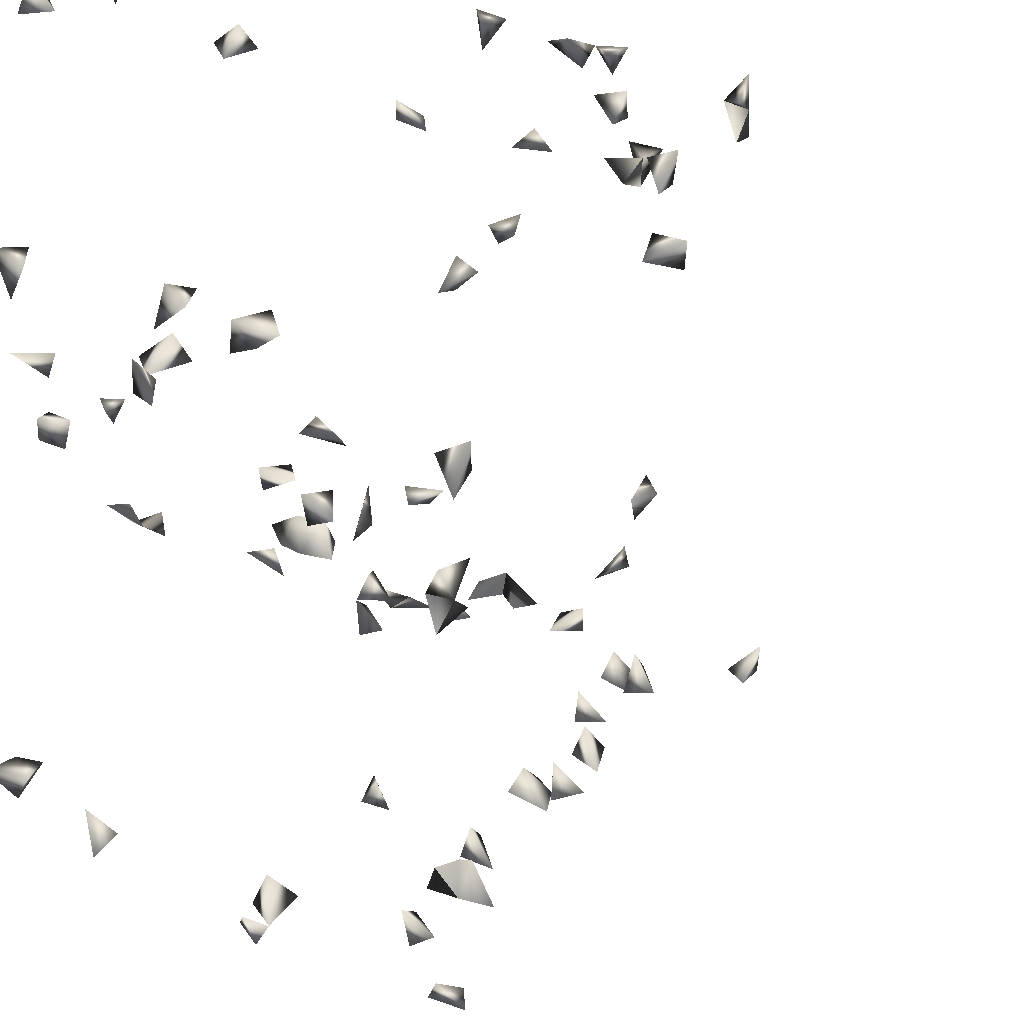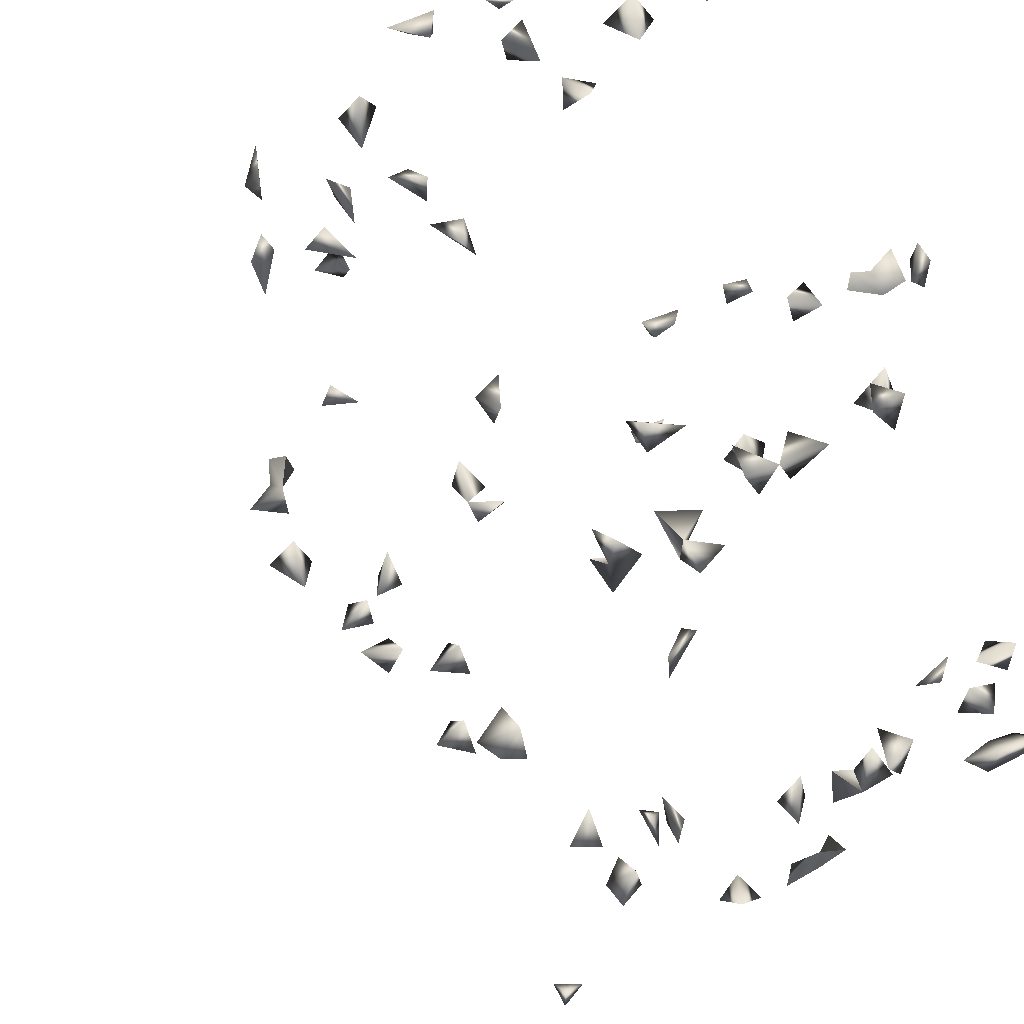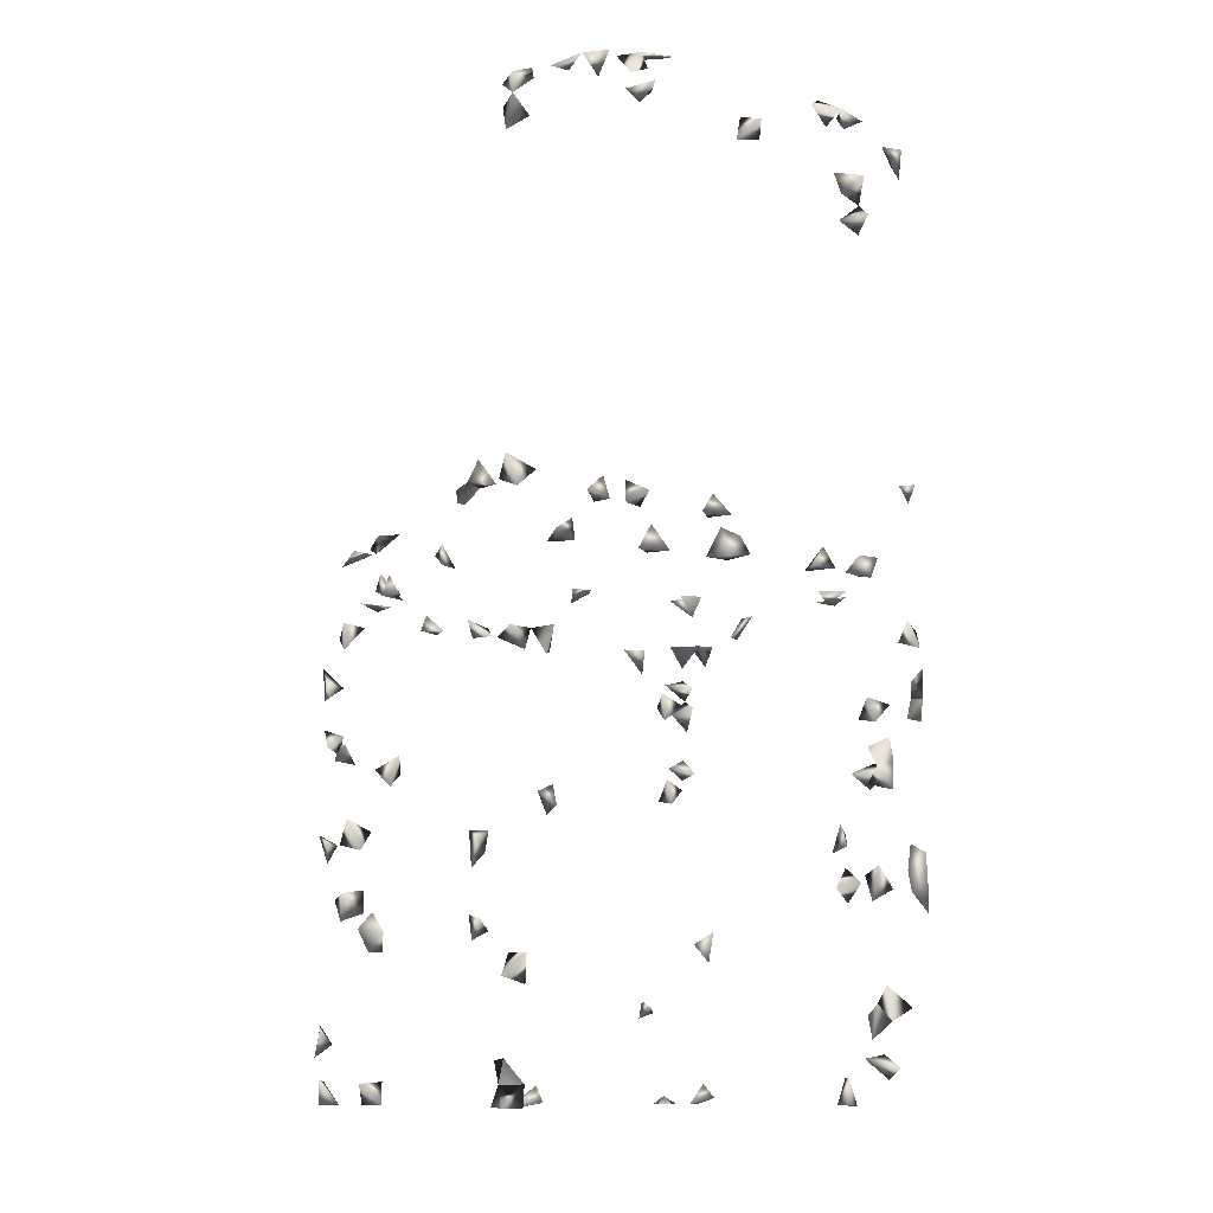
<metadata>
{"format":"obj","ext":"obj","renderer":"f3d","projection":"perspective","resolution":1024,"background":"white","views":[{"elev":34.3,"azim":116.7,"up":"+Z"},{"elev":50.6,"azim":-122.6,"up":"+Z"},{"elev":-12.1,"azim":153.7,"up":"+Y"}]}
</metadata>
<code>
v 0.3148 -0.7782 -0.3035
v -0.3183 0.7074 -0.2779
v -0.2665 0.7314 -0.3016
v -0.3387 0.6958 -0.3035
v -0.3486 -0.2008 -0.3035
v -0.3457 0.1382 -0.3035
v -0.3493 -0.1539 -0.3034
v -0.3462 -0.1213 -0.3035
v 0.2545 0.7086 -0.3035
v 0.1862 0.7572 -0.3035
v 0.3115 0.6846 -0.3035
v 0.3458 0.689 -0.3035
v 0.2311 0.7442 -0.3017
v 0.3038 0.7131 -0.2797
v 0.2681 0.7293 -0.2678
v -0.3198 -0.8103 0.4505
v -0.2801 -0.8103 0.4656
v -0.3072 -0.7959 0.4775
v -0.3484 -0.4734 -0.3035
v -0.3493 -0.09257 -0.2897
v 0.2052 0.709 -0.3035
v 0.2478 -0.4911 0.4775
v 0.2704 -0.8103 0.3535
v 0.3116 -0.8103 -0.2922
v 0.3458 -0.8099 -0.3004
v 0.3369 -0.8103 0.4713
v 0.3458 -0.7688 0.4452
v 0.3458 -0.7337 0.4709
v 0.3255 -0.7728 0.4775
v 0.3458 -0.8087 -0.2615
v -0.1917 0.7578 -0.2883
v -0.2262 0.7449 -0.3035
v -0.3408 0.6956 -0.1902
v -0.3493 0.6865 -0.2568
v -0.3147 -0.05705 0.4775
v -0.3493 0.09332 0.4718
v -0.111 0.0986 0.4453
v -0.1455 0.0986 0.4402
v -0.1576 0.0986 0.4748
v -0.1229 0.07906 0.4775
v -0.3493 -0.4345 -0.2988
v 0.3458 -0.7436 -0.3025
v 0.3458 -0.746 -0.2709
v -0.1759 0.02144 -0.3035
v -0.1966 -0.01025 -0.3032
v 0.3458 -0.3663 0.4753
v 0.2688 -0.3968 -0.3035
v -0.2857 -0.4928 -0.3035
v -0.2618 -0.3091 -0.3035
v -0.2614 -0.458 -0.3033
v 0.309 -0.8103 -0.2508
v 0.3458 -0.7787 -0.2868
v -0.17 0.741 -0.3035
v -0.3188 0.6703 -0.3035
v -0.3493 0.6559 -0.2783
v -0.3493 0.6857 -0.153
v -0.238 0.7431 -0.2697
v -0.3189 0.674 -0.1526
v -0.1277 0.7719 -0.1526
v 0.03562 0.7832 -0.1531
v -0.3126 0.0986 0.4554
v -0.3493 -0.7993 0.3684
v -0.3293 -0.8103 0.3995
v -0.3493 -0.7534 -0.2163
v -0.2614 -0.8074 -0.2058
v -0.2918 -0.8103 -0.1818
v -0.2992 -0.8095 0.3648
v -0.3264 -0.7748 0.3648
v -0.3493 -0.2322 0.4766
v -0.3284 -0.1109 0.4775
v -0.3215 -0.2114 0.4775
v -0.3326 0.106 -0.3035
v -0.1565 -0.01025 -0.3006
v -0.2614 -0.2419 -0.3035
v -0.01454 -0.01021 -0.3035
v -0.2614 -0.2012 -0.2824
v -0.2614 -0.01842 -0.3018
v -0.24 0.01459 -0.3035
v -0.2265 -0.01025 -0.2843
v 0.3458 0.1067 -0.2905
v -0.2699 -0.6339 -0.3035
v -0.2881 -0.6517 0.4775
v -0.2575 -0.6432 0.4318
v -0.2575 -0.6613 0.4747
v 0.3458 -0.3844 0.4347
v 0.2941 -0.8103 0.3805
v 0.3104 -0.7757 0.3526
v 0.2411 -0.5612 0.4435
v 0.3064 -0.8103 0.4549
v 0.3126 -0.712 0.4775
v 0.3343 -0.6817 0.4775
v 0.2986 -0.8103 -0.2109
v -0.1968 0.7073 -0.3035
v 0.1499 0.7285 -0.3035
v 0.1252 0.7728 -0.2894
v 0.1603 0.765 -0.2751
v 0.1205 0.7403 -0.3035
v 0.2356 0.7428 -0.2629
v 0.3458 0.6837 -0.2634
v 0.3458 -0.1077 0.4556
v 0.3456 -0.08129 0.4775
v -0.3493 0.63 -0.1867
v -0.3493 0.6044 -0.1544
v -0.3493 0.06576 0.4338
v -0.3109 0.0986 0.4088
v -0.3054 0.7085 -0.1526
v -0.3493 0.09723 0.3974
v -0.3137 0.6251 -0.1526
v -0.2611 -0.01025 0.3563
v -0.2677 -0.2915 0.3648
v -0.2586 -0.2486 0.3648
v -0.2575 -0.1429 0.3705
v 0.058 0.7595 -0.1526
v 0.05097 0.7825 -0.1953
v 0.08189 0.7791 -0.1526
v -0.3493 -0.5268 -0.3015
v -0.2614 -0.2767 -0.2807
v 0.2672 -0.366 -0.2874
v -0.3484 -0.7323 -0.1729
v -0.3092 -0.5362 0.3648
v -0.3394 -0.5675 0.3648
v -0.3123 -0.739 -0.1729
v -0.2614 -0.7684 -0.2077
v -0.2614 -0.6772 -0.2632
v 0.3458 -0.5797 -0.1878
v 0.3458 -0.5429 -0.1767
v -0.2575 -0.04533 0.4572
v -0.349 -0.5135 0.3648
v -0.2614 -0.01029 -0.2686
v -0.286 -0.2631 -0.3035
v -0.3241 -0.07983 -0.3035
v 0.3404 -0.1869 0.4775
v -0.2886 -0.5045 -0.1729
v -0.2871 -0.3996 -0.1729
v -0.2614 -0.4294 -0.1733
v 0.3458 0.6552 -0.3031
v 0.3429 -0.1465 -0.3035
v 0.2411 -0.5213 0.4747
v -0.2575 -0.632 0.4632
v 0.3458 -0.4813 0.3907
v 0.3458 -0.6915 0.4459
v 0.3106 -0.4664 0.3526
v 0.112 0.7751 -0.2583
v 0.06842 0.7809 -0.2819
v 0.1953 0.7556 -0.2708
v -0.2167 -0.003421 0.4508
v -0.2544 -0.003421 0.441
v -0.3423 0.0986 0.4337
v -0.3493 0.6548 -0.1583
v -0.3115 -0.01025 -0.1117
v -0.3008 -0.01025 -0.07758
v -0.2885 -0.1139 0.3648
v -0.1202 0.7313 -0.1526
v -0.1559 0.7667 -0.1721
v 0.3458 0.645 -0.268
v -0.2614 -0.7135 -0.2746
v -0.3148 -0.6665 -0.3035
v -0.3493 -0.4891 -0.2765
v -0.3493 -0.4506 -0.2692
v -0.3188 -0.4233 -0.3035
v -0.2614 -0.3337 -0.278
v -0.3493 -0.7713 -0.1833
v -0.2767 -0.7674 -0.1729
v -0.3107 -0.01025 0.3643
v -0.328 -0.1755 -0.3035
v -0.3493 0.001417 -0.09472
v -0.3493 -0.5388 0.3907
v -0.3493 -0.2251 0.4276
v -0.2732 0.01394 -0.3035
v -0.307 -0.1164 -0.3035
v -0.1661 -0.01025 -0.263
v -0.2888 -0.2136 -0.3035
v -0.3493 0.1394 -0.2695
v -0.3156 0.1335 -0.3035
v 0.3297 -0.4135 0.4775
v 0.3418 -0.1364 0.4775
v 0.3458 -0.137 0.442
v -0.2614 -0.5103 -0.2838
v 0.3331 0.0561 -0.3035
v 0.2673 -0.2933 0.3526
v 0.317 -0.4016 0.3526
v 0.3458 -0.3924 0.3723
v -0.287 -0.8103 0.4335
v 0.3084 -0.5039 0.3526
v 0.2709 -0.7724 0.3526
v 0.2672 -0.7796 -0.2363
v -0.2297 0.7097 -0.3035
v 0.08314 0.7652 -0.3035
v 0.3083 -0.1116 0.4775
v -0.2575 -0.09266 0.377
v -0.3493 -0.1024 0.4337
v -0.3493 -0.195 0.4726
v 0.2411 -0.2687 0.3721
v 0.0387 0.01661 0.4775
v -0.2575 -0.1152 0.4009
v 0.3458 -0.2488 0.406
v -0.2886 -0.2667 0.3648
v -0.2575 -0.2846 0.3959
v -0.1632 0.7378 -0.1526
v -0.2782 -0.6868 -0.3035
v -0.3187 -0.4954 -0.3035
v -0.2614 -0.4703 -0.265
v -0.3135 -0.4722 -0.1729
v -0.3337 -0.3262 -0.1729
v -0.3493 -0.281 -0.1754
v -0.2913 -0.3431 -0.3035
v -0.2614 -0.2319 -0.2565
v -0.2614 -0.8072 -0.1742
v 0.2934 -0.6271 -0.1729
v 0.2827 -0.5948 -0.1729
v -0.2614 -0.4825 -0.1834
v -0.3493 -0.04798 0.4717
v -0.3493 -0.003554 0.3584
v -0.2904 -0.04684 0.3648
v -0.1045 0.0986 -0.149
v -0.2997 -0.01025 -0.171
v -0.04845 -0.004757 -0.3035
v 0.3121 -0.3817 0.4775
v 0.3178 0.6232 -0.3035
v 0.3458 0.6055 -0.2803
v 0.0823 -0.01025 -0.2933
v 0.2983 -0.3793 -0.3035
v 0.2411 -0.5257 0.4386
v 0.2987 -0.3705 0.3526
v 0.3151 -0.4221 -0.1729
v 0.2535 -0.5585 0.4775
v 0.3458 -0.5177 0.3597
v 0.2672 -0.8029 -0.2605
v 0.3458 -0.4374 -0.2068
v 0.3206 -0.4545 -0.1729
v 0.3458 -0.1594 -0.267
v -0.2461 -0.001718 0.4775
v 0.2519 -0.2402 0.3526
v 0.0706 -0.003421 0.476
v 0.08029 0.03026 0.4775
v 0.1419 -0.003421 0.4391
v 0.1772 -0.003421 0.4549
v -0.3493 0.02892 0.2514
v -0.3493 0.02636 0.2134
v -0.341 -0.01025 0.2556
v 0.3077 0.0986 0.3905
v 0.3458 0.08038 0.3938
v 0.3431 0.0986 0.3453
v -0.299 -0.3022 -0.1729
v -0.2614 -0.6614 -0.2911
v -0.3126 -0.4639 -0.3035
v -0.3493 -0.2343 -0.296
v -0.2925 -0.2999 -0.3035
v -0.3189 -0.2332 -0.3035
v 0.2672 -0.6395 -0.1985
v 0.2672 -0.5952 -0.2019
v 0.3458 -0.5515 -0.2163
v 0.3134 -0.565 -0.1729
v -0.3493 -0.1455 0.4572
v -0.3493 -0.08753 0.4647
v -0.3379 -0.03992 0.3648
v -0.2603 -0.01025 -0.1506
v 0.04657 0.0986 -0.1284
v -0.02428 -0.01025 -0.2747
v 0.2856 -0.1843 -0.3035
v 0.2672 -0.1371 -0.2894
v 0.2672 -0.4069 -0.267
v 0.2948 -0.2675 0.3526
v 0.3288 -0.2614 0.3526
v 0.3458 -0.4226 -0.1739
v 0.3458 -0.4774 -0.1833
v 0.2729 -0.5202 0.4775
v 0.3458 -0.4718 0.357
v 0.2672 -0.807 -0.2128
v 0.3102 -0.1492 -0.3035
v 0.1385 -0.003421 0.4766
v 0.04865 -0.003421 0.4435
v -0.3065 -0.01025 0.3305
v -0.3159 -0.01025 0.2316
v 0.3458 0.07281 -0.2669
v 0.3056 0.0986 0.3561
v -0.2853 -0.4501 -0.1729
v -0.3493 -0.196 -0.2698
v -0.3493 -0.06626 0.4342
v -0.2857 -0.01025 -0.1332
v -0.03165 0.02153 -0.3035
v 0.3417 -0.3509 0.3526
v 0.3458 -0.2293 0.3568
v 0.3458 -0.06548 0.3729
v 0.3189 -0.1806 -0.3035
v 0.1314 -0.01025 -0.2881
v -0.2614 -0.4217 -0.217
v 0.3067 -0.1947 0.4775
v 0.3458 -0.04555 0.3985
v 0.3177 -0.02974 0.3526
v 0.3458 -0.01886 0.3796
v -0.342 -0.01025 -0.06733
v -0.3493 -0.2999 -0.2001
v 0.07893 0.0986 -0.1442
v -0.2625 -0.03638 -0.1729
v -0.08052 0.0986 -0.1152
v 0.3035 0.08338 -0.3035
v 0.2712 0.001263 -0.3035
v 0.2342 -0.01025 -0.2881
v 0.08431 0.1315 -0.1526
v -0.05167 0.0986 -0.1499
v 0.1109 0.0986 -0.1522
v 0.3458 0.01024 -0.02576
v 0.2666 -0.01025 -0.2605
v 0.1499 0.1088 -0.1526
v 0.2672 -0.1756 -0.2736
v 0.1182 0.02366 -0.3035
v 0.002034 0.03195 -0.3035
v 0.3458 -0.2213 0.4453
v 0.3458 -0.2222 0.3892
v 0.3448 -0.01025 -0.05579
v 0.3458 0.02288 -0.05411
v 0.306 -0.01025 0.2605
v 0.3004 0.0986 -0.1525
v 0.3298 0.133 -0.1526
v 0.2461 0.01812 -0.3035
v 0.04242 0.1205 -0.1526
v 0.1222 0.1341 -0.1526
v 0.1062 -0.01025 -0.2647
v 0.01523 -0.01025 -0.2811
v 0.3125 -0.2276 0.4775
v -0.2614 -0.3855 -0.1994
v 0.3117 -0.01025 0.3103
v 0.34 0.0986 -0.09442
v 0.3458 0.07356 -0.1105
v 0.3458 0.06402 -0.1416
v -0.06933 0.1278 -0.1526
v 0.1236 0.0986 -0.1232
v 0.3458 0.03108 0.209
v 0.3458 0.07953 0.1834
v 0.3068 -0.01025 0.2066
v 0.3113 0.0986 -0.1171
v 0.3428 0.0986 -0.1439
v 0.3174 -0.01025 -0.04089
v 0.1584 0.03089 0.4775
v 0.3376 -0.01025 0.1484
v 0.3458 -0.0001037 0.3001
v 0.3435 0.0986 0.2298
v 0.3458 0.02078 0.1701
v 0.3458 -0.009714 0.2659
v 0.3154 0.0986 0.2032
v 0.3458 0.08234 0.2615
v 0.3458 -0.008073 0.1965
v 0.3458 0.005565 0.2298
v 0.3095 0.0986 0.2582
v 0.3458 0.06805 0.2295
v 0.3222 -0.01025 0.175
f 37 38 39
f 40 38 37
f 37 39 40
f 40 39 38
f 42 43 52
f 52 43 1
f 52 42 1
f 43 42 1
f 1 24 52
f 52 25 1
f 25 24 1
f 24 30 52
f 52 30 25
f 24 25 30
f 2 34 54
f 54 4 2
f 2 4 34
f 55 54 34
f 4 54 55
f 55 34 4
f 68 67 62
f 67 63 62
f 63 67 68
f 62 63 68
f 89 29 27
f 89 27 26
f 26 29 89
f 26 27 29
f 93 53 31
f 32 53 93
f 31 32 93
f 53 32 31
f 97 95 94
f 94 96 97
f 94 95 96
f 97 96 95
f 9 15 98
f 98 13 9
f 98 15 13
f 9 13 15
f 99 14 11
f 12 14 99
f 14 12 11
f 106 58 33
f 56 58 106
f 33 56 106
f 113 114 115
f 114 113 60
f 60 113 115
f 115 114 60
f 129 79 78
f 77 79 129
f 77 78 79
f 136 99 11
f 12 99 136
f 11 12 136
f 82 84 139
f 139 84 83
f 139 83 82
f 82 83 84
f 90 91 141
f 28 90 141
f 141 91 28
f 91 90 28
f 10 21 145
f 145 21 13
f 145 13 10
f 10 13 21
f 148 107 104
f 148 105 104
f 105 107 148
f 107 105 104
f 61 104 148
f 148 104 36
f 36 61 148
f 104 61 36
f 149 108 102
f 103 108 149
f 102 103 149
f 108 103 102
f 33 58 149
f 149 58 56
f 149 56 33
f 64 122 162
f 162 119 64
f 162 122 119
f 64 119 122
f 163 123 66
f 65 66 123
f 120 128 167
f 167 128 121
f 167 121 120
f 120 121 128
f 169 129 78
f 77 129 169
f 169 78 77
f 170 131 20
f 8 131 170
f 170 20 8
f 8 20 131
f 171 73 44
f 45 73 171
f 44 45 171
f 73 45 44
f 6 173 174
f 174 173 72
f 6 72 173
f 174 72 6
f 183 17 16
f 16 18 183
f 183 18 17
f 16 17 18
f 86 87 185
f 185 87 23
f 23 86 185
f 87 86 23
f 187 57 3
f 32 57 187
f 3 32 187
f 57 32 3
f 95 143 188
f 143 144 188
f 188 144 95
f 144 143 95
f 189 176 101
f 189 101 100
f 100 101 176
f 189 177 176
f 100 177 189
f 100 176 177
f 192 168 69
f 71 168 192
f 69 71 192
f 168 71 69
f 195 190 152
f 195 152 112
f 112 190 195
f 112 152 190
f 198 197 110
f 111 197 198
f 110 111 198
f 197 111 110
f 199 154 153
f 199 153 59
f 59 154 199
f 59 153 154
f 201 158 116
f 201 116 19
f 19 116 158
f 48 178 202
f 202 178 50
f 202 50 48
f 48 50 178
f 207 172 74
f 76 172 207
f 74 76 207
f 172 76 74
f 208 163 66
f 208 66 65
f 123 163 208
f 65 123 208
f 85 175 218
f 218 175 46
f 46 85 218
f 175 85 46
f 155 219 220
f 220 219 136
f 219 155 136
f 136 155 220
f 88 223 226
f 226 138 88
f 88 138 223
f 232 147 127
f 146 147 232
f 127 146 232
f 147 146 127
f 157 200 245
f 245 200 81
f 81 157 245
f 200 157 81
f 245 200 156
f 245 200 124
f 245 156 124
f 124 156 200
f 246 159 158
f 19 158 159
f 158 201 246
f 246 201 19
f 19 41 246
f 159 41 19
f 246 160 159
f 41 160 246
f 41 159 160
f 248 206 161
f 49 206 248
f 248 161 49
f 49 161 206
f 117 130 248
f 248 130 49
f 248 117 49
f 130 117 49
f 209 210 250
f 209 250 251
f 251 250 210
f 251 210 209
f 253 252 125
f 126 252 253
f 125 126 253
f 252 126 125
f 191 254 255
f 255 254 70
f 70 191 255
f 254 191 70
f 262 222 118
f 47 222 262
f 262 118 47
f 47 118 222
f 263 233 193
f 180 233 263
f 263 193 180
f 180 193 233
f 225 230 265
f 265 229 225
f 225 229 230
f 266 265 230
f 229 265 266
f 266 230 229
f 267 223 22
f 22 138 267
f 223 138 22
f 267 226 223
f 138 226 267
f 268 184 142
f 268 142 140
f 140 142 184
f 268 227 184
f 140 227 268
f 140 184 227
f 92 186 269
f 51 92 269
f 186 92 51
f 186 228 269
f 269 228 51
f 228 186 51
f 272 235 234
f 194 235 272
f 272 234 194
f 194 234 235
f 273 214 164
f 109 214 273
f 109 164 273
f 109 164 214
f 273 256 213
f 164 256 273
f 273 213 164
f 164 213 256
f 274 240 239
f 238 240 274
f 274 239 238
f 238 239 240
f 276 243 242
f 276 242 241
f 241 243 276
f 241 242 243
f 277 211 203
f 133 211 277
f 277 203 133
f 133 203 211
f 278 249 247
f 5 249 278
f 5 247 278
f 5 247 249
f 5 165 278
f 278 165 7
f 278 7 5
f 5 7 165
f 279 255 212
f 35 255 279
f 279 212 35
f 35 212 255
f 217 259 281
f 75 217 281
f 259 217 75
f 181 224 282
f 282 224 182
f 282 182 181
f 181 182 224
f 231 270 285
f 137 231 285
f 285 270 137
f 270 231 137
f 291 290 289
f 284 289 290
f 284 290 291
f 291 289 284
f 150 151 292
f 292 166 150
f 151 166 292
f 166 151 150
f 293 244 204
f 205 244 293
f 204 205 293
f 244 205 204
f 257 280 295
f 295 280 216
f 216 257 295
f 280 257 216
f 179 275 297
f 297 275 80
f 80 179 297
f 275 179 80
f 260 270 306
f 306 261 260
f 306 270 261
f 260 261 270
f 308 281 259
f 75 281 308
f 196 283 310
f 310 283 264
f 310 264 196
f 196 264 283
f 316 304 298
f 299 304 316
f 298 299 316
f 304 299 298
f 317 300 294
f 258 300 317
f 317 294 258
f 258 294 300
f 286 307 319
f 319 307 221
f 221 286 319
f 307 286 221
f 320 308 259
f 75 308 320
f 320 259 75
f 288 309 321
f 321 309 132
f 132 288 321
f 309 288 132
f 322 287 134
f 135 287 322
f 134 135 322
f 287 135 134
f 296 301 327
f 327 301 215
f 215 296 327
f 301 296 215
f 328 318 302
f 305 318 328
f 302 305 328
f 318 305 302
f 333 332 324
f 324 325 333
f 332 325 324
f 333 332 326
f 333 326 325
f 325 326 332
f 333 332 314
f 315 332 333
f 314 315 333
f 332 315 314
f 334 311 303
f 334 312 311
f 303 312 334
f 303 311 312
f 236 271 335
f 335 271 237
f 335 237 236
f 236 237 271
f 340 337 323
f 313 337 340
f 340 323 313
f 313 323 337
f 331 343 344
f 344 343 329
f 329 331 344
f 343 331 329
f 342 345 346
f 346 345 338
f 338 342 346
f 345 342 338
f 338 341 346
f 346 341 330
f 346 338 330
f 341 338 330
f 347 343 339
f 336 343 347
f 347 339 336
f 336 339 343

</code>
